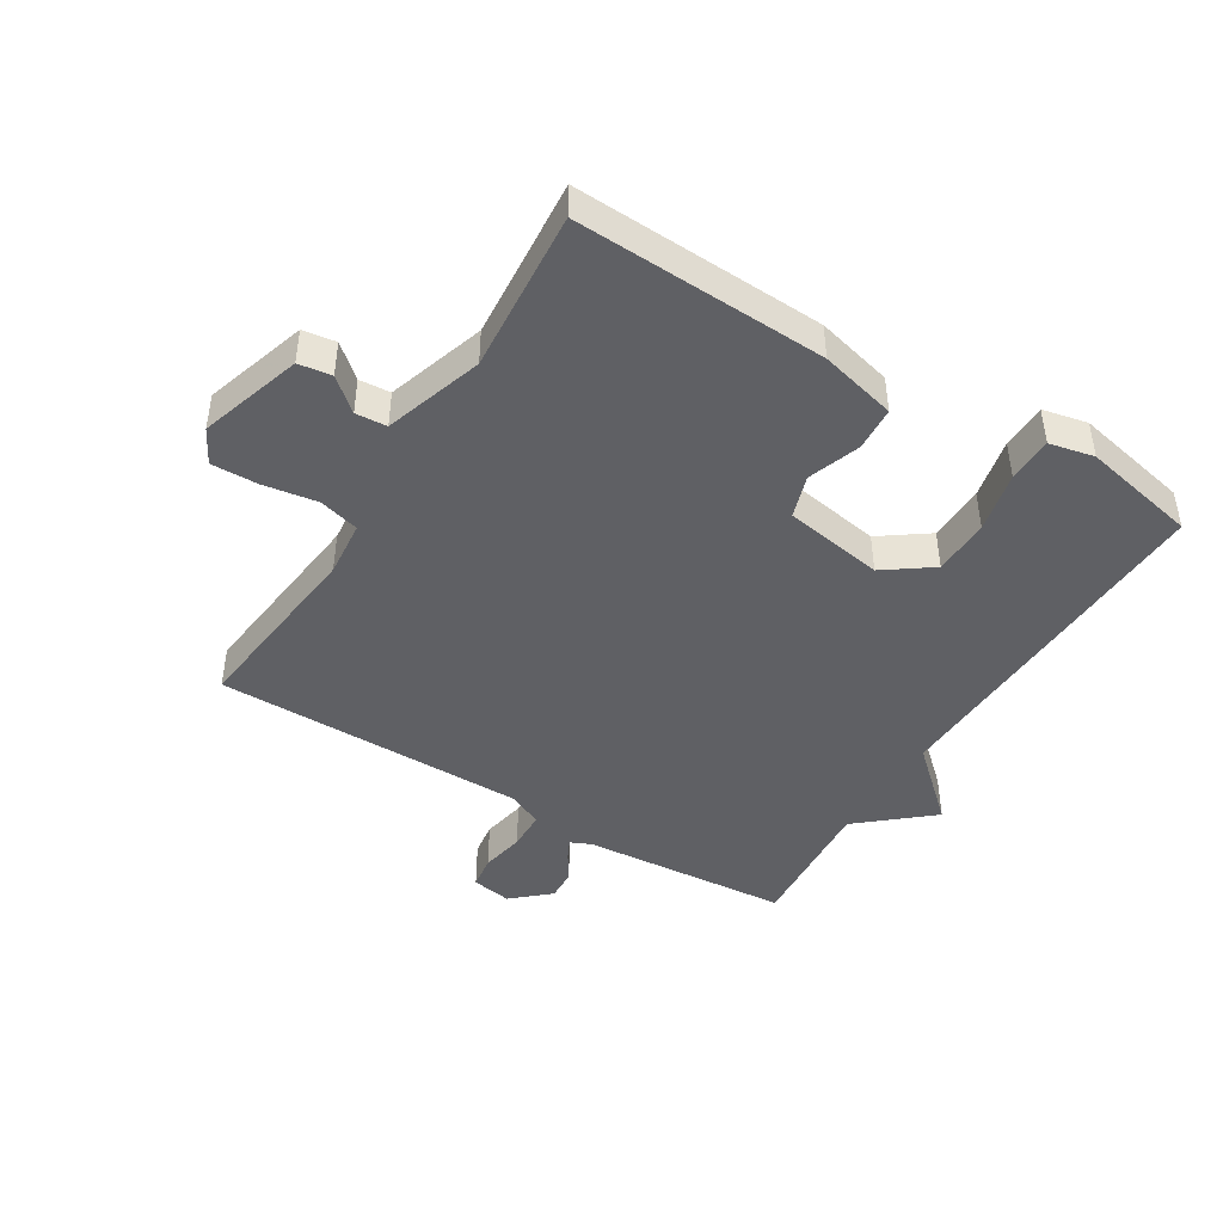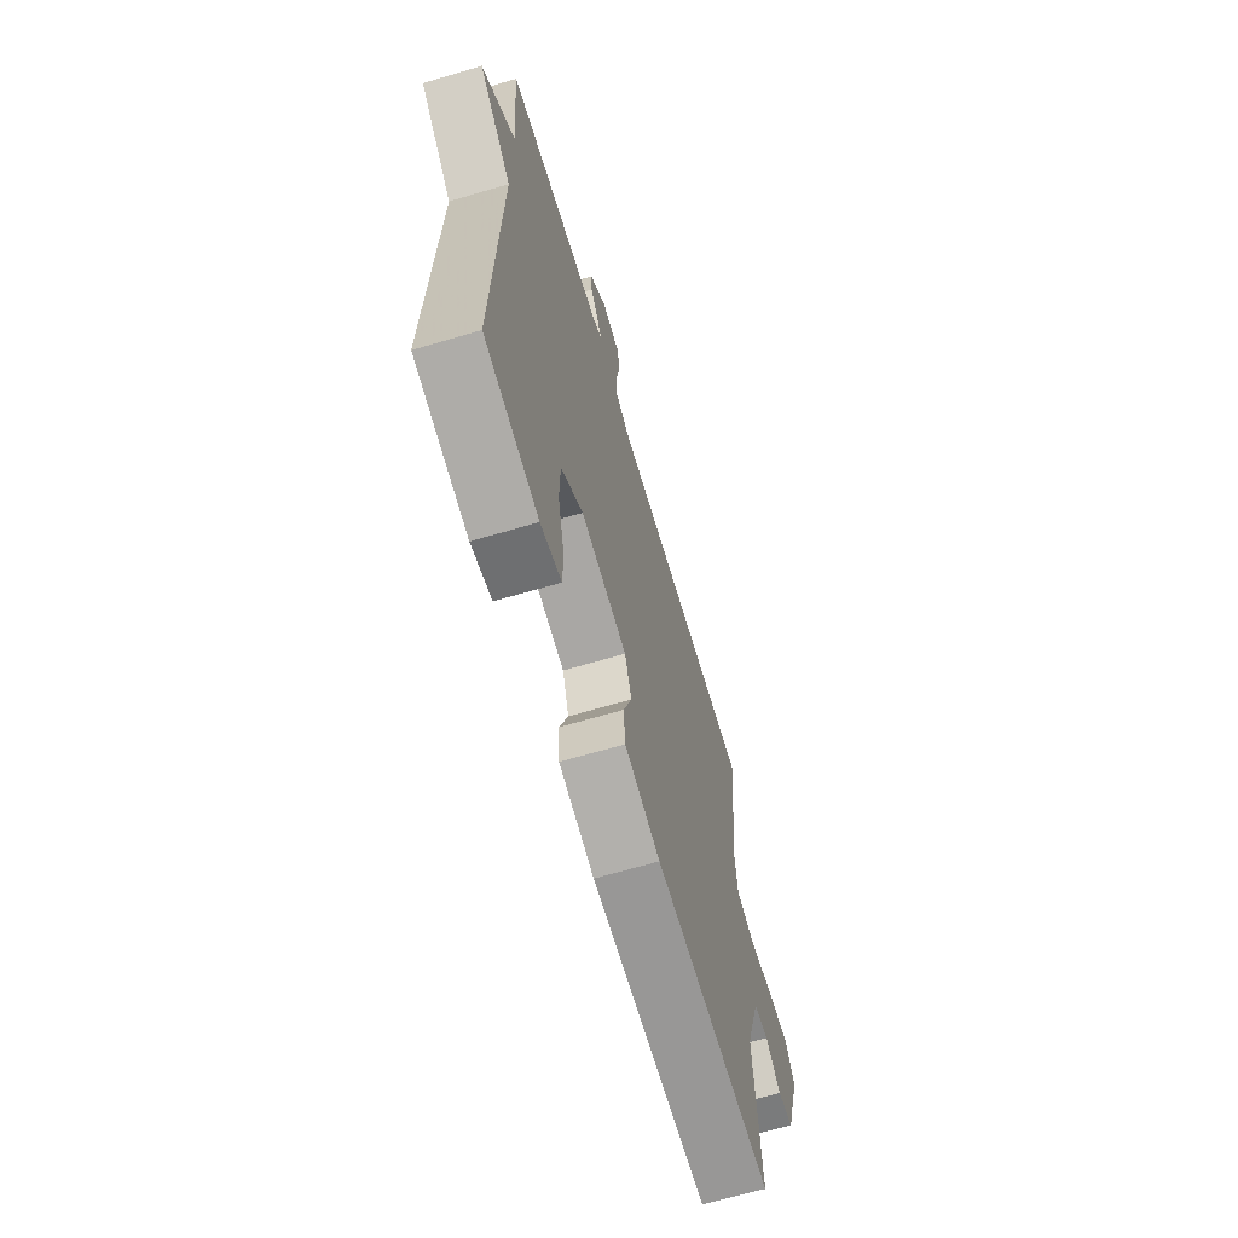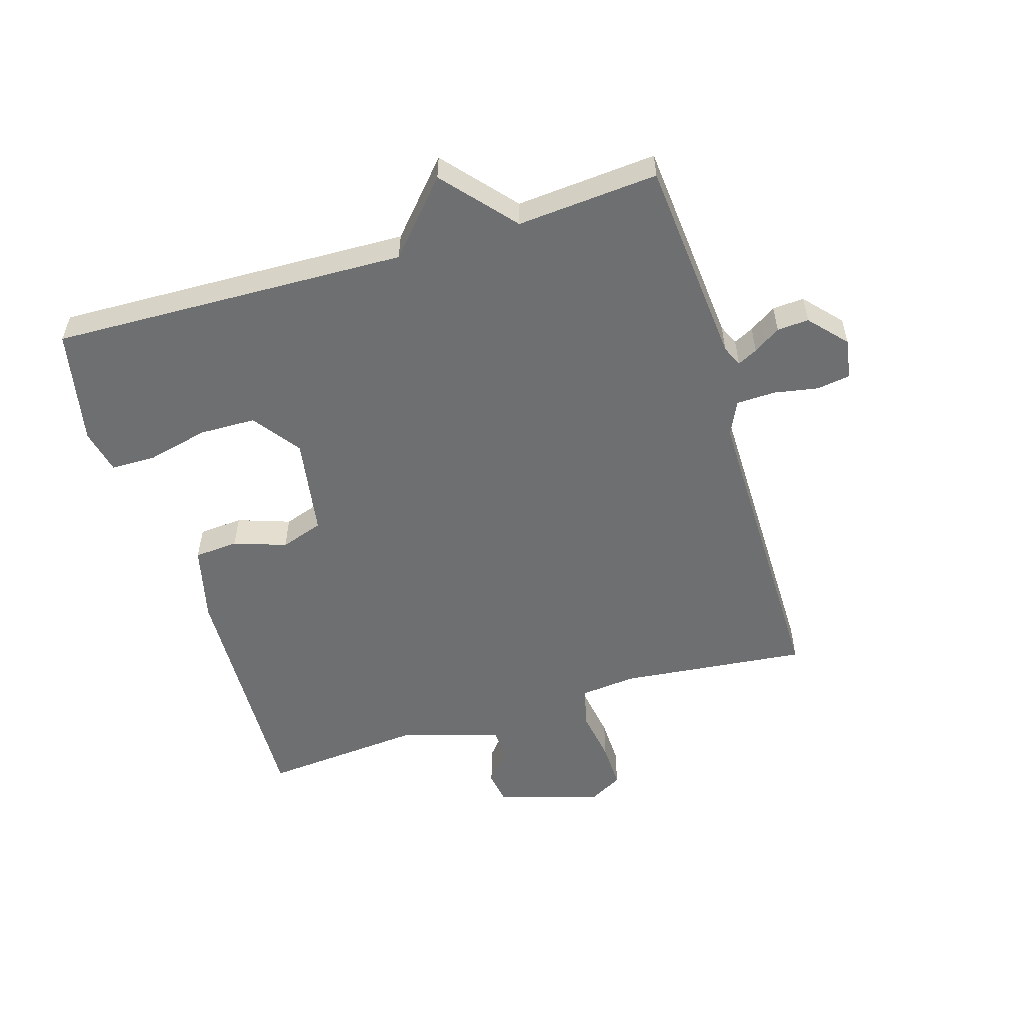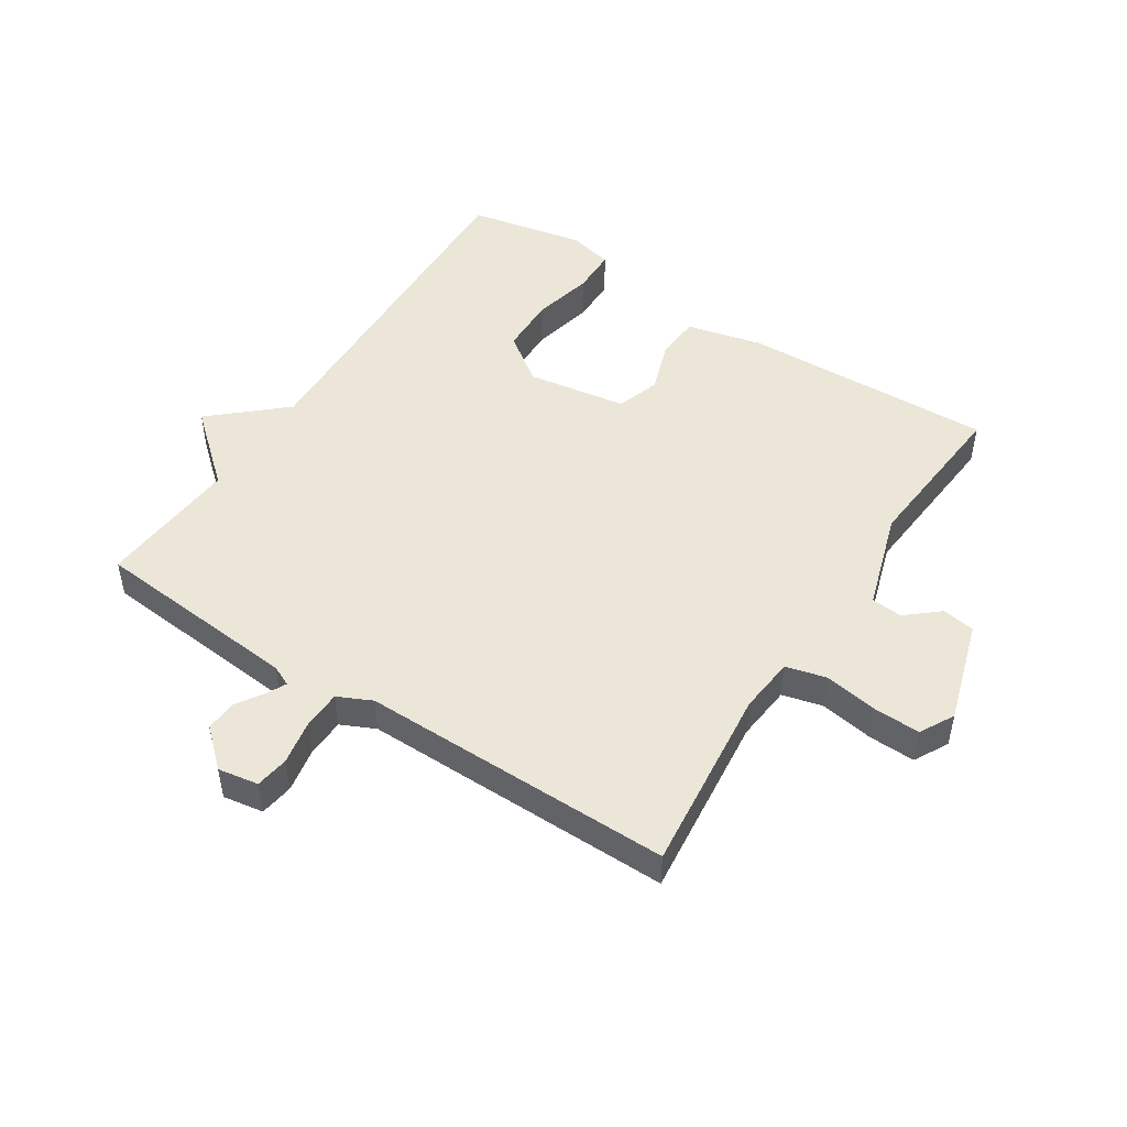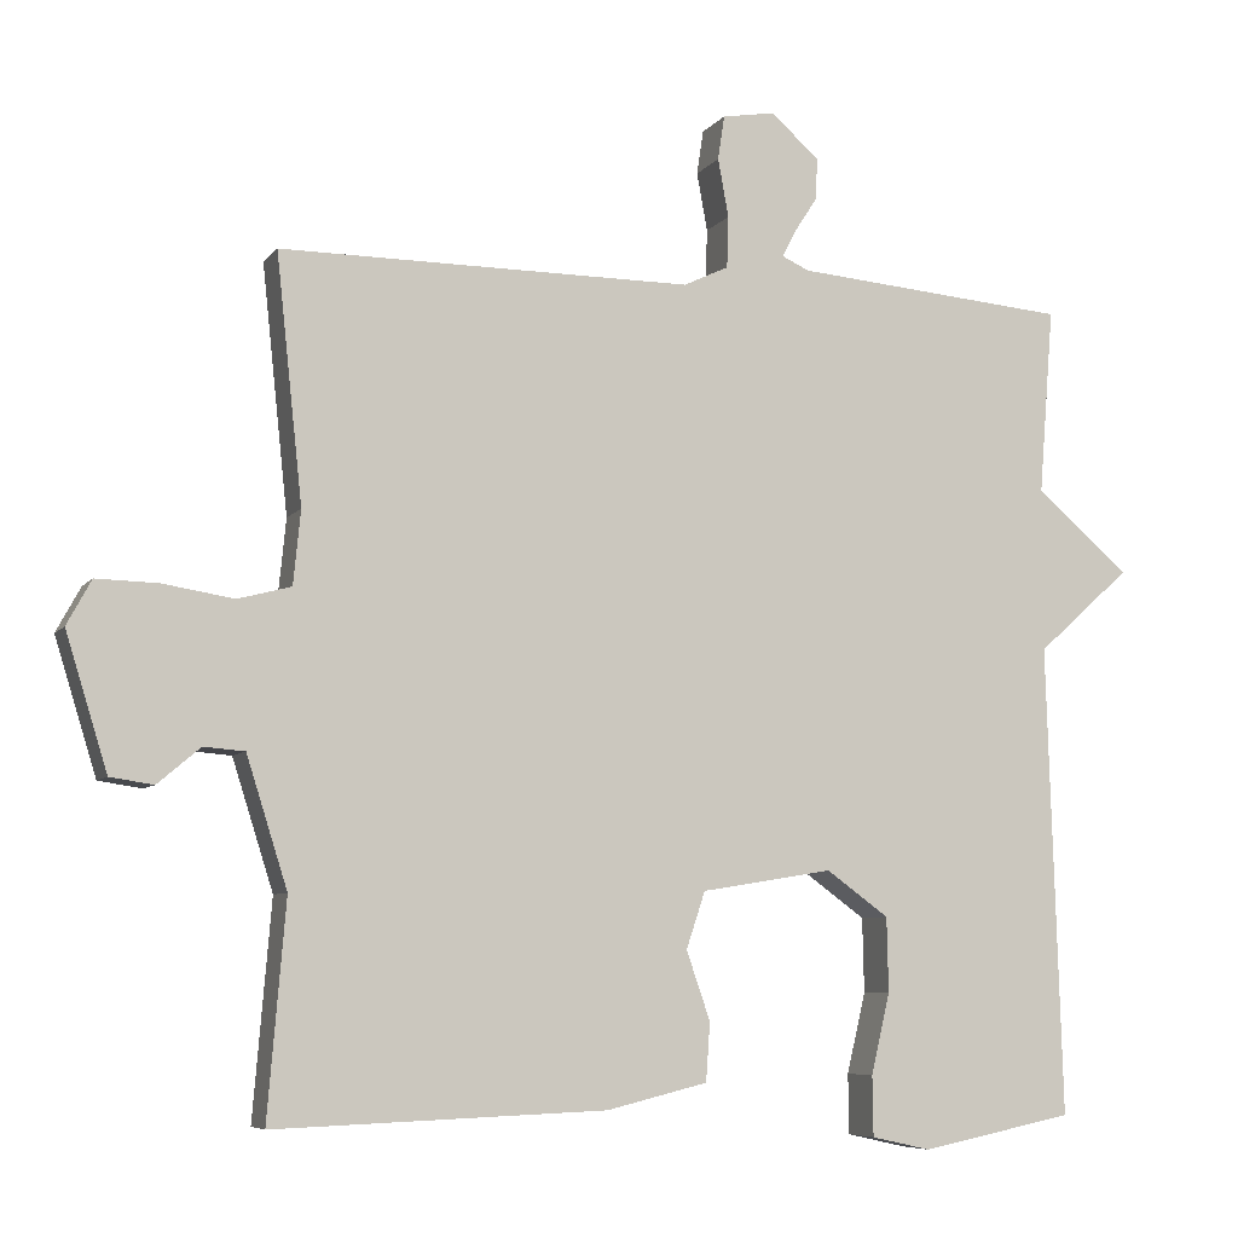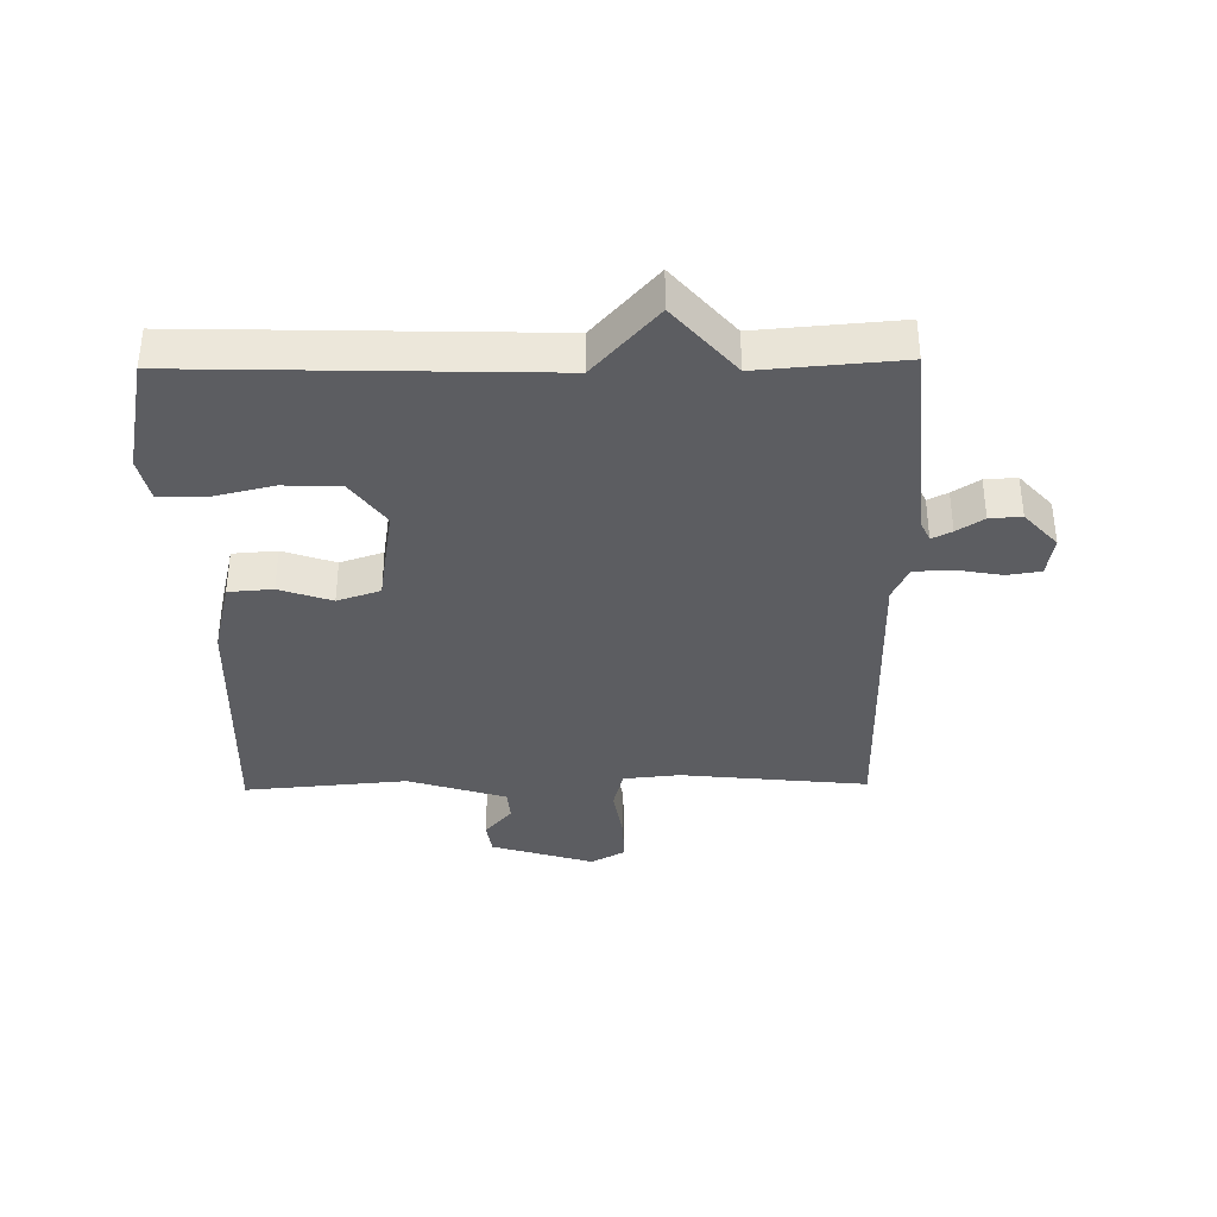
<metadata>
{"format":"obj","ext":"obj","renderer":"f3d","projection":"perspective","resolution":1024,"background":"white","views":[{"elev":-44.7,"azim":148.2,"up":"+Y"},{"elev":-66.3,"azim":-73.5,"up":"+Z"},{"elev":-54.6,"azim":-73.0,"up":"+Y"},{"elev":49.1,"azim":33.0,"up":"+Y"},{"elev":-6.8,"azim":159.9,"up":"+Z"},{"elev":-36.8,"azim":-89.0,"up":"+Y"}]}
</metadata>
<code>
v 0.5 0.07 -0.5
v 0.096 0.07 -0.485
v -0.027 0.07 -0.455
v -0.032 0.07 -0.384
v -0.003 0.07 -0.3
v -0.026 0.07 -0.231
v -0.186 0.07 -0.205
v -0.262 0.07 -0.26
v -0.264 0.07 -0.351
v -0.241 0.07 -0.449
v -0.242 0.07 -0.522
v -0.314 0.07 -0.538
v -0.5 0.07 -0.5
v -0.482 0.07 0.073
v -0.596 0.07 0.175
v -0.482 0.07 0.273
v -0.5 0.07 0.5
v -0.165 0.07 0.529
v -0.132 0.07 0.544
v -0.148 0.07 0.576
v -0.176 0.07 0.619
v -0.179 0.07 0.67
v -0.12 0.07 0.723
v -0.055 0.07 0.712
v -0.047 0.07 0.658
v -0.06 0.07 0.587
v -0.058 0.07 0.524
v -0.003 0.07 0.498
v 0.5 0.07 0.5
v 0.468 0.07 0.199
v 0.477 0.07 0.109
v 0.542 0.07 0.092
v 0.629 0.07 0.106
v 0.704 0.07 0.108
v 0.734 0.07 0.053
v 0.683 0.07 -0.112
v 0.63 0.07 -0.12
v 0.578 0.07 -0.076
v 0.528 0.07 -0.08
v 0.478 0.07 -0.238
v 0.5 0 -0.5
v 0.096 0 -0.485
v -0.027 0 -0.455
v -0.032 0 -0.384
v -0.003 0 -0.3
v -0.026 0 -0.231
v -0.186 0 -0.205
v -0.262 0 -0.26
v -0.264 0 -0.351
v -0.241 0 -0.449
v -0.242 0 -0.522
v -0.314 0 -0.538
v -0.5 0 -0.5
v -0.482 0 0.073
v -0.596 0 0.175
v -0.482 0 0.273
v -0.5 0 0.5
v -0.165 0 0.529
v -0.132 0 0.544
v -0.148 0 0.576
v -0.176 0 0.619
v -0.179 0 0.67
v -0.12 0 0.723
v -0.055 0 0.712
v -0.047 0 0.658
v -0.06 0 0.587
v -0.058 0 0.524
v -0.003 0 0.498
v 0.5 0 0.5
v 0.468 0 0.199
v 0.477 0 0.109
v 0.542 0 0.092
v 0.629 0 0.106
v 0.704 0 0.108
v 0.734 0 0.053
v 0.683 0 -0.112
v 0.63 0 -0.12
v 0.578 0 -0.076
v 0.528 0 -0.08
v 0.478 0 -0.238
f 36 37 38
f 35 36 38
f 34 35 38
f 33 34 38
f 32 33 38
f 31 32 38 39
f 28 29 30
f 27 28 30 31
f 24 25 26
f 23 24 26
f 22 23 26
f 21 22 26
f 20 21 26
f 19 20 26 27
f 31 39 40
f 27 31 40
f 19 27 40
f 18 19 40
f 14 15 16
f 12 13 14
f 11 12 14
f 10 11 14
f 9 10 14
f 8 9 14 16
f 16 17 18
f 8 16 18
f 7 8 18
f 3 4 5
f 2 3 5
f 1 2 5
f 40 1 5
f 40 5 6
f 6 7 18 40
f 78 77 76
f 78 76 75
f 78 75 74
f 78 74 73
f 78 73 72
f 79 78 72 71
f 70 69 68
f 71 70 68 67
f 66 65 64
f 66 64 63
f 66 63 62
f 66 62 61
f 66 61 60
f 67 66 60 59
f 80 79 71
f 80 71 67
f 80 67 59
f 80 59 58
f 56 55 54
f 54 53 52
f 54 52 51
f 54 51 50
f 54 50 49
f 56 54 49 48
f 58 57 56
f 58 56 48
f 58 48 47
f 45 44 43
f 45 43 42
f 45 42 41
f 45 41 80
f 46 45 80
f 80 58 47 46
f 1 41 42 2
f 2 42 43 3
f 3 43 44 4
f 4 44 45 5
f 5 45 46 6
f 6 46 47 7
f 7 47 48 8
f 8 48 49 9
f 9 49 50 10
f 10 50 51 11
f 11 51 52 12
f 12 52 53 13
f 13 53 54 14
f 14 54 55 15
f 15 55 56 16
f 16 56 57 17
f 17 57 58 18
f 18 58 59 19
f 19 59 60 20
f 20 60 61 21
f 21 61 62 22
f 22 62 63 23
f 23 63 64 24
f 24 64 65 25
f 25 65 66 26
f 26 66 67 27
f 27 67 68 28
f 28 68 69 29
f 29 69 70 30
f 30 70 71 31
f 31 71 72 32
f 32 72 73 33
f 33 73 74 34
f 34 74 75 35
f 35 75 76 36
f 36 76 77 37
f 37 77 78 38
f 38 78 79 39
f 39 79 80 40
f 40 80 41 1

</code>
